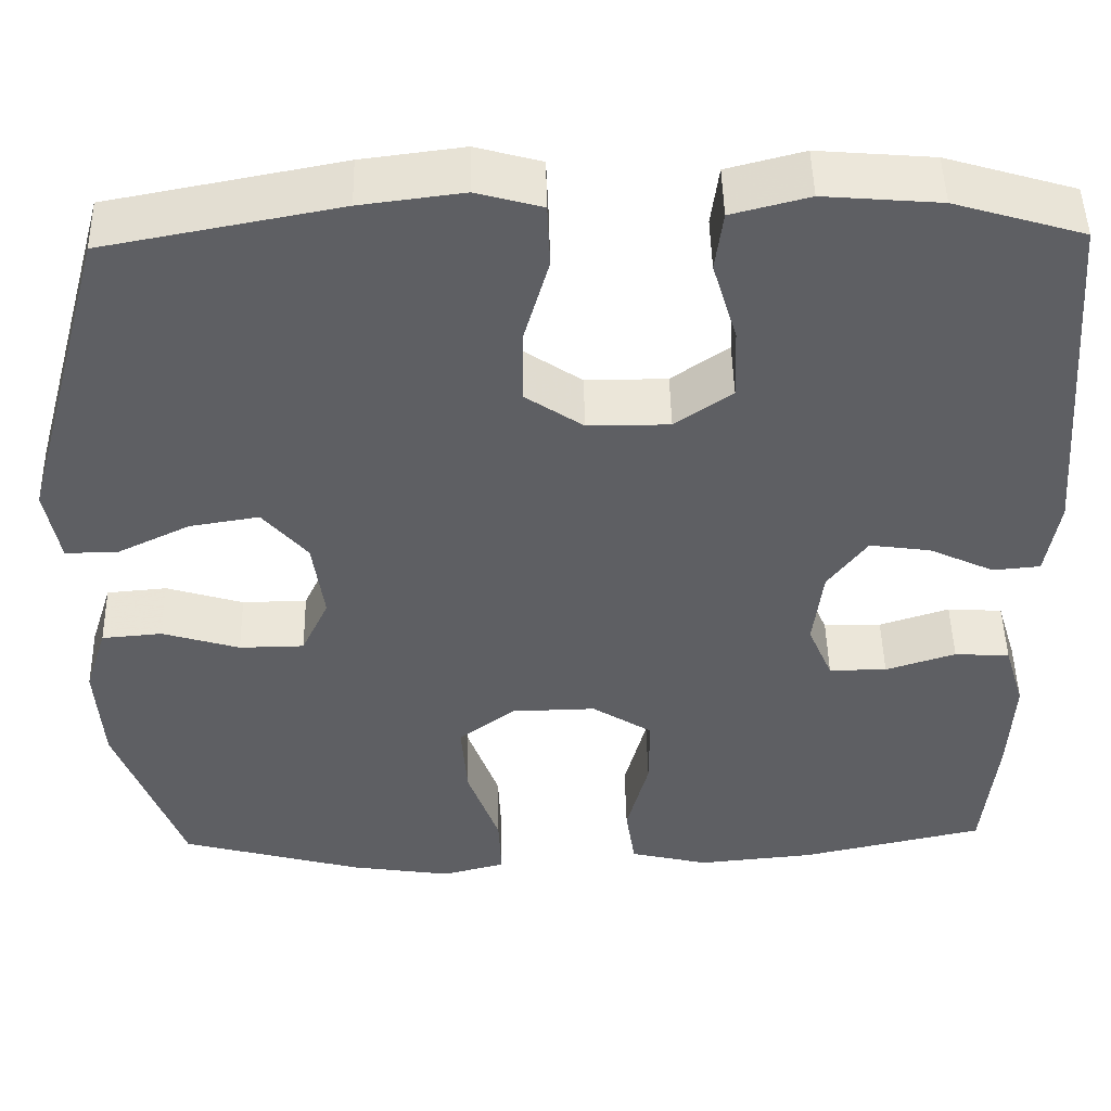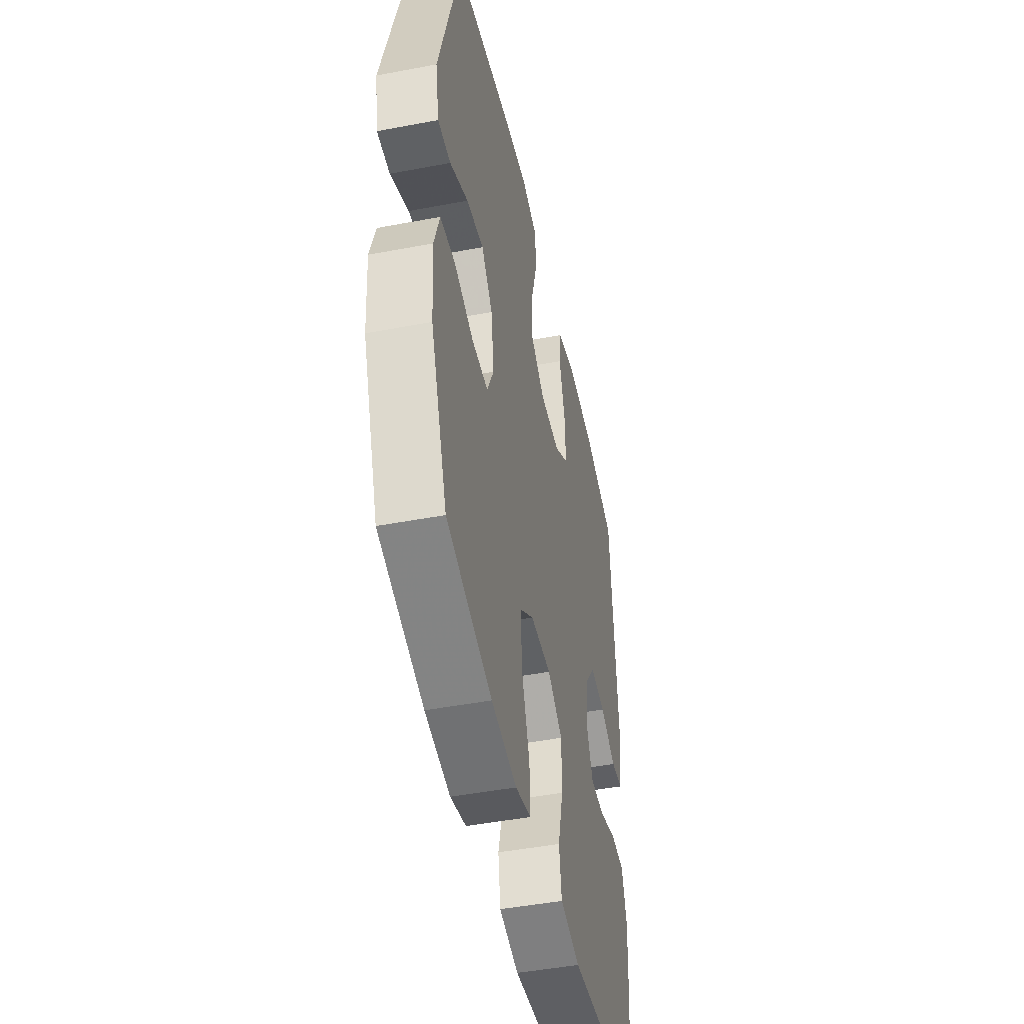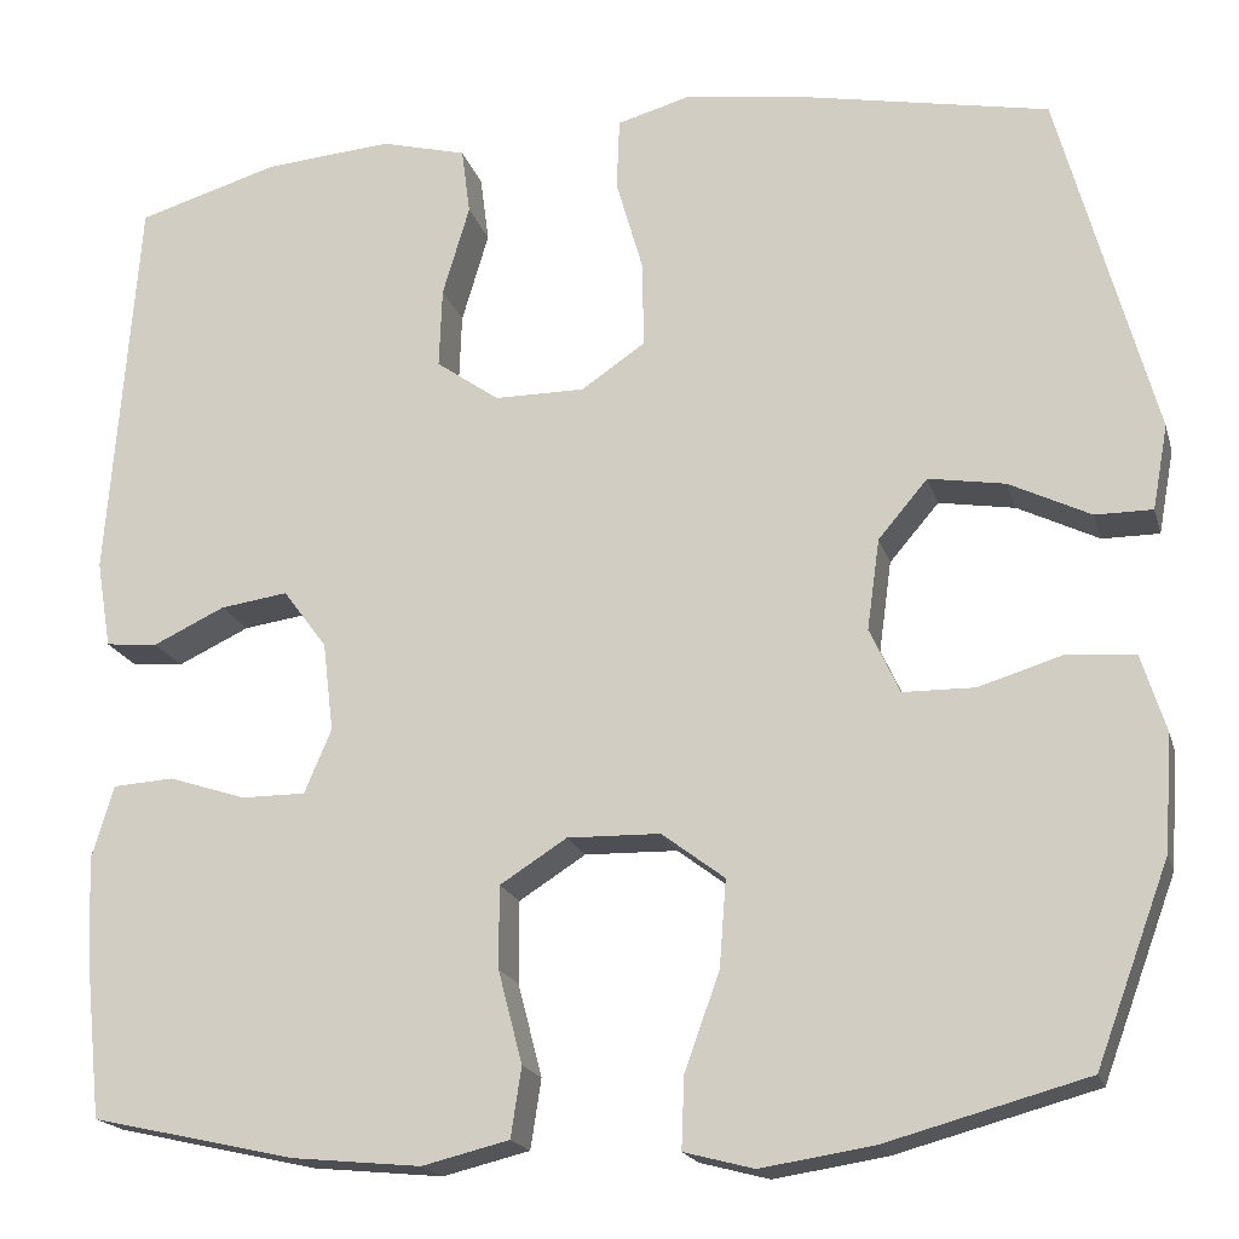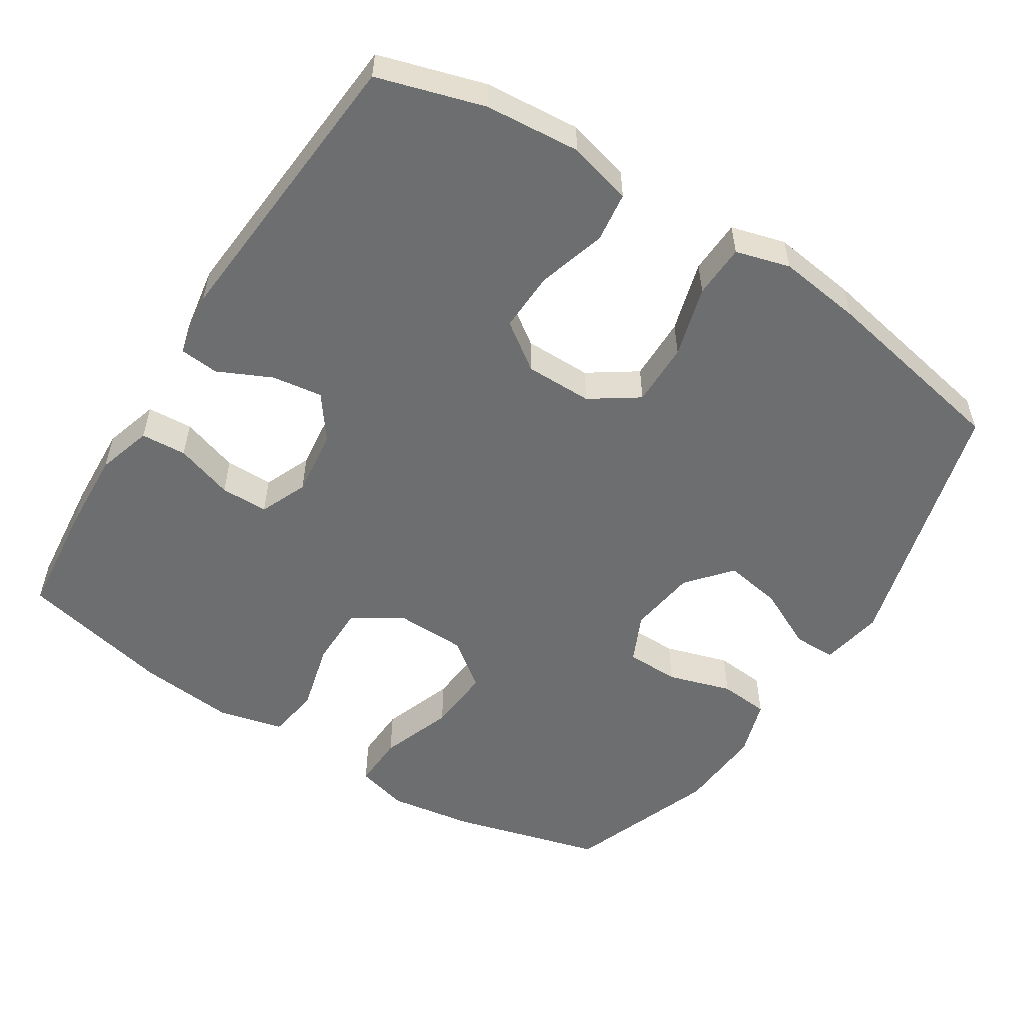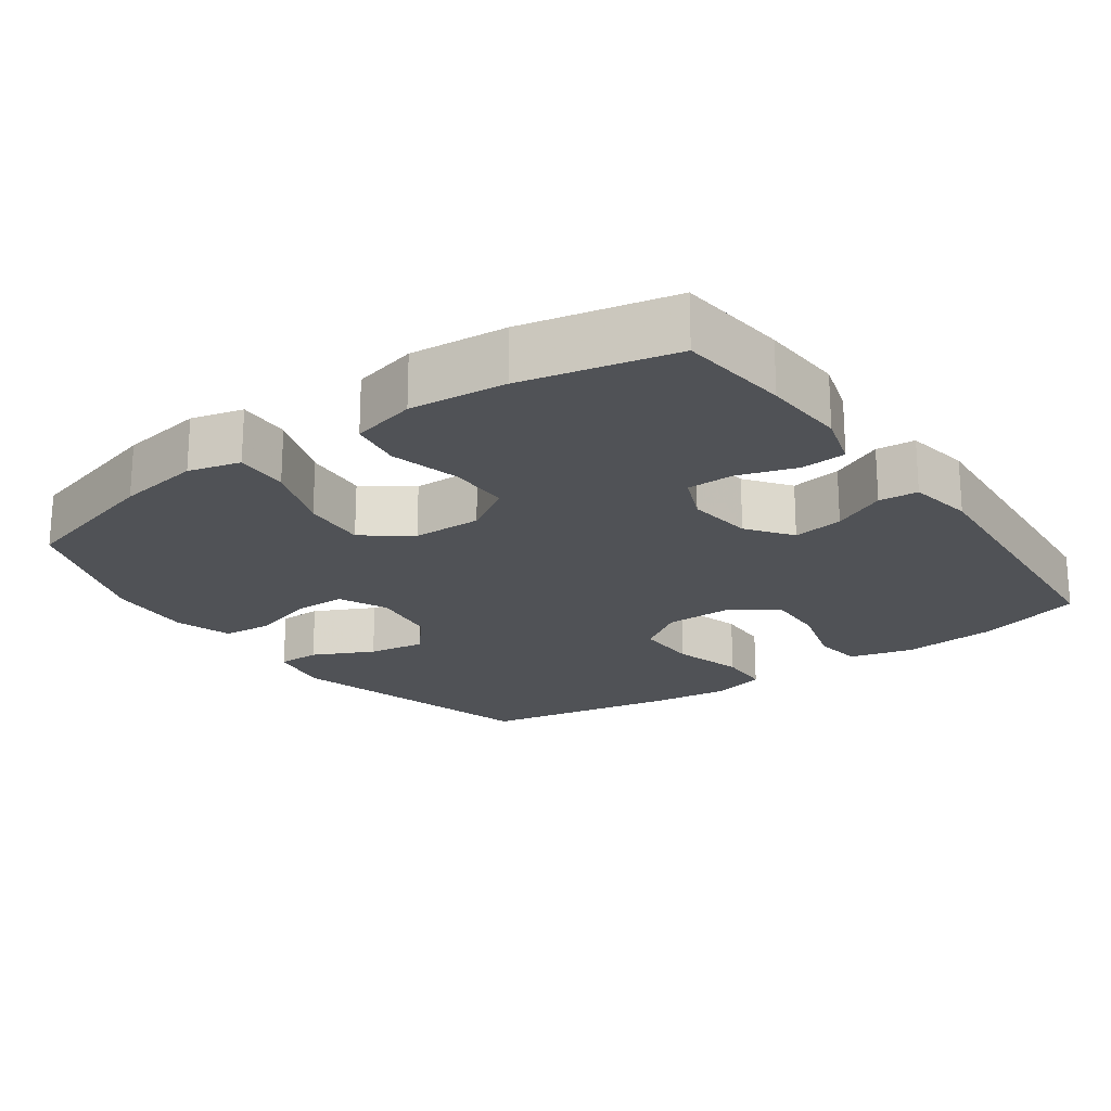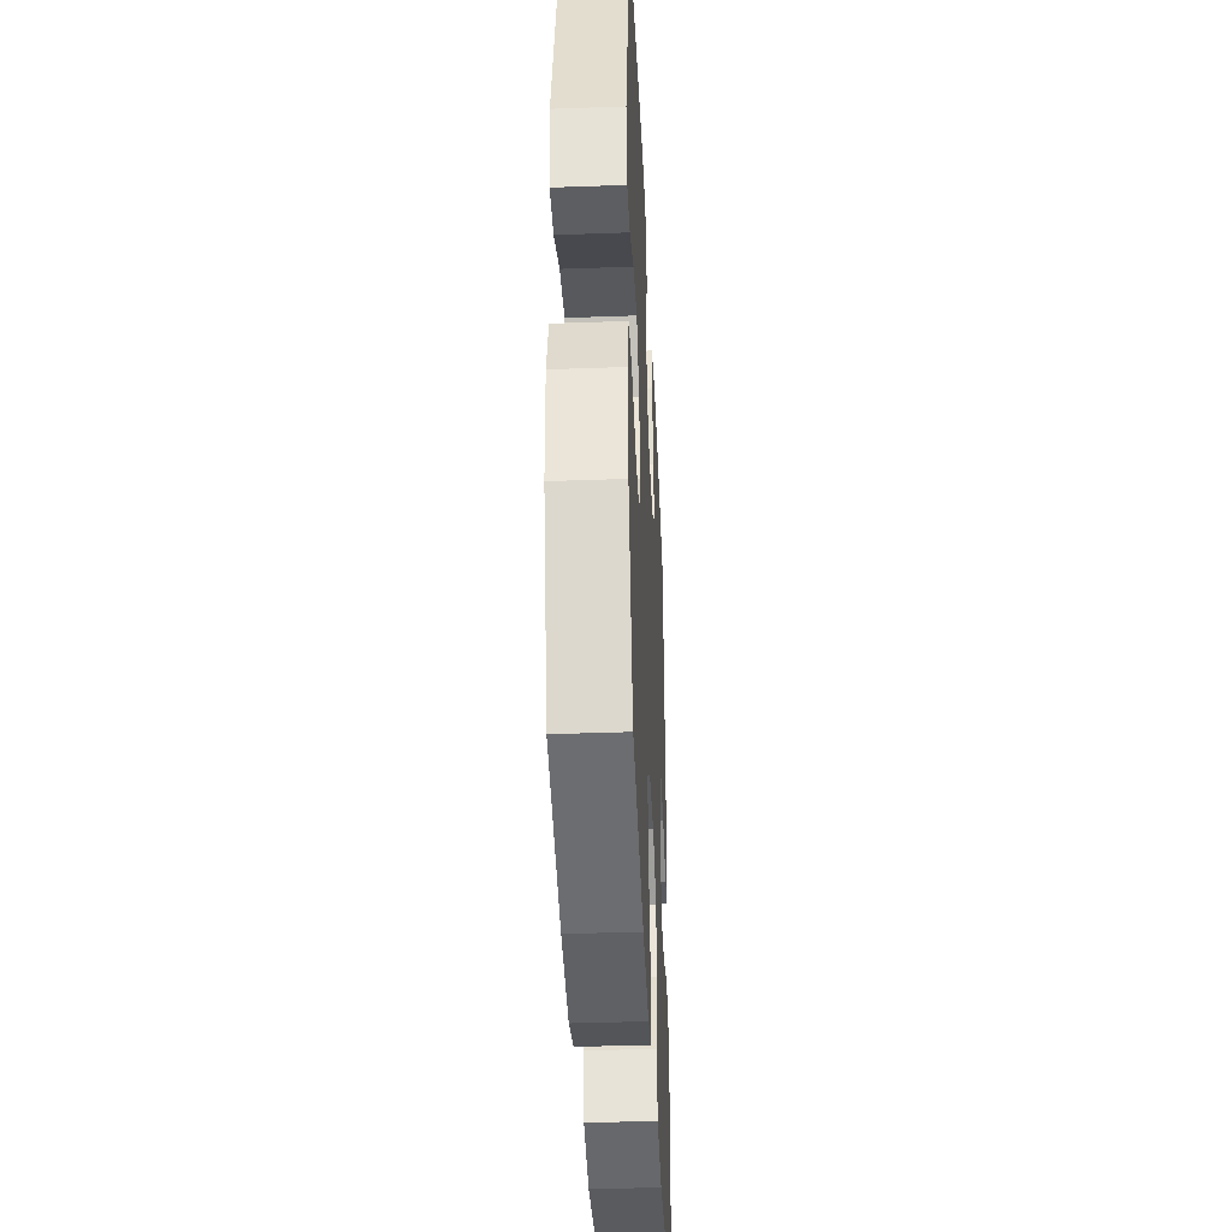
<metadata>
{"format":"obj","ext":"obj","renderer":"f3d","projection":"perspective","resolution":1024,"background":"white","views":[{"elev":47.9,"azim":178.8,"up":"+Z"},{"elev":-46.7,"azim":102.2,"up":"+Z"},{"elev":-18.7,"azim":14.5,"up":"+Z"},{"elev":-54.3,"azim":-32.5,"up":"+Y"},{"elev":-20.8,"azim":-144.4,"up":"+Y"},{"elev":-38.8,"azim":92.6,"up":"+Z"}]}
</metadata>
<code>
v -0.5 0.07 -0.5
v -0.516 0.07 -0.346
v -0.522 0.07 -0.23
v -0.499 0.07 -0.154
v -0.436 0.07 -0.15
v -0.356 0.07 -0.176
v -0.29 0.07 -0.176
v -0.262 0.07 -0.11
v -0.273 0.07 -0.018
v -0.318 0.07 0.043
v -0.388 0.07 0.033
v -0.462 0.07 -0.002
v -0.516 0.07 0.003
v -0.531 0.07 0.093
v -0.5 0.07 0.5
v -0.353 0.07 0.544
v -0.221 0.07 0.555
v -0.133 0.07 0.532
v -0.124 0.07 0.463
v -0.152 0.07 0.369
v -0.155 0.07 0.286
v -0.09 0.07 0.24
v 0.003 0.07 0.24
v 0.069 0.07 0.285
v 0.068 0.07 0.373
v 0.04 0.07 0.471
v 0.043 0.07 0.545
v 0.118 0.07 0.566
v 0.234 0.07 0.551
v 0.5 0.07 0.5
v 0.599 0.07 0.138
v 0.583 0.07 0.051
v 0.524 0.07 0.051
v 0.44 0.07 0.092
v 0.361 0.07 0.105
v 0.31 0.07 0.045
v 0.297 0.07 -0.049
v 0.328 0.07 -0.116
v 0.402 0.07 -0.117
v 0.49 0.07 -0.09
v 0.559 0.07 -0.096
v 0.584 0.07 -0.175
v 0.576 0.07 -0.295
v 0.5 0.07 -0.5
v 0.292 0.07 -0.557
v 0.176 0.07 -0.575
v 0.104 0.07 -0.556
v 0.107 0.07 -0.482
v 0.143 0.07 -0.382
v 0.15 0.07 -0.292
v 0.085 0.07 -0.243
v -0.011 0.07 -0.241
v -0.08 0.07 -0.285
v -0.08 0.07 -0.37
v -0.055 0.07 -0.466
v -0.066 0.07 -0.538
v -0.156 0.07 -0.56
v -0.29 0.07 -0.547
v -0.5 0 -0.5
v -0.516 0 -0.346
v -0.522 0 -0.23
v -0.499 0 -0.154
v -0.436 0 -0.15
v -0.356 0 -0.176
v -0.29 0 -0.176
v -0.262 0 -0.11
v -0.273 0 -0.018
v -0.318 0 0.043
v -0.388 0 0.033
v -0.462 0 -0.002
v -0.516 0 0.003
v -0.531 0 0.093
v -0.5 0 0.5
v -0.353 0 0.544
v -0.221 0 0.555
v -0.133 0 0.532
v -0.124 0 0.463
v -0.152 0 0.369
v -0.155 0 0.286
v -0.09 0 0.24
v 0.003 0 0.24
v 0.069 0 0.285
v 0.068 0 0.373
v 0.04 0 0.471
v 0.043 0 0.545
v 0.118 0 0.566
v 0.234 0 0.551
v 0.5 0 0.5
v 0.599 0 0.138
v 0.583 0 0.051
v 0.524 0 0.051
v 0.44 0 0.092
v 0.361 0 0.105
v 0.31 0 0.045
v 0.297 0 -0.049
v 0.328 0 -0.116
v 0.402 0 -0.117
v 0.49 0 -0.09
v 0.559 0 -0.096
v 0.584 0 -0.175
v 0.576 0 -0.295
v 0.5 0 -0.5
v 0.292 0 -0.557
v 0.176 0 -0.575
v 0.104 0 -0.556
v 0.107 0 -0.482
v 0.143 0 -0.382
v 0.15 0 -0.292
v 0.085 0 -0.243
v -0.011 0 -0.241
v -0.08 0 -0.285
v -0.08 0 -0.37
v -0.055 0 -0.466
v -0.066 0 -0.538
v -0.156 0 -0.56
v -0.29 0 -0.547
f 4 5 6
f 3 4 6
f 2 3 6
f 1 2 6
f 58 1 6
f 57 58 6
f 56 57 6
f 55 56 6
f 54 55 6
f 53 54 6 7
f 52 53 7 8
f 51 52 8 9
f 47 48 49
f 46 47 49
f 45 46 49
f 44 45 49
f 43 44 49
f 42 43 49
f 41 42 49
f 40 41 49
f 39 40 49
f 38 39 49 50
f 37 38 50 51
f 32 33 34
f 31 32 34
f 30 31 34
f 29 30 34
f 28 29 34
f 27 28 34
f 26 27 34
f 25 26 34
f 24 25 34 35
f 23 24 35 36
f 18 19 20
f 17 18 20
f 16 17 20
f 15 16 20
f 14 15 20
f 13 14 20
f 12 13 20
f 11 12 20
f 10 11 20 21
f 51 9 10
f 37 51 10
f 36 37 10
f 23 36 10
f 22 23 10
f 10 21 22
f 64 63 62
f 64 62 61
f 64 61 60
f 64 60 59
f 64 59 116
f 64 116 115
f 64 115 114
f 64 114 113
f 64 113 112
f 65 64 112 111
f 66 65 111 110
f 67 66 110 109
f 107 106 105
f 107 105 104
f 107 104 103
f 107 103 102
f 107 102 101
f 107 101 100
f 107 100 99
f 107 99 98
f 107 98 97
f 108 107 97 96
f 109 108 96 95
f 92 91 90
f 92 90 89
f 92 89 88
f 92 88 87
f 92 87 86
f 92 86 85
f 92 85 84
f 92 84 83
f 93 92 83 82
f 94 93 82 81
f 78 77 76
f 78 76 75
f 78 75 74
f 78 74 73
f 78 73 72
f 78 72 71
f 78 71 70
f 78 70 69
f 79 78 69 68
f 68 67 109
f 68 109 95
f 68 95 94
f 68 94 81
f 68 81 80
f 80 79 68
f 1 59 60 2
f 2 60 61 3
f 3 61 62 4
f 4 62 63 5
f 5 63 64 6
f 6 64 65 7
f 7 65 66 8
f 8 66 67 9
f 9 67 68 10
f 10 68 69 11
f 11 69 70 12
f 12 70 71 13
f 13 71 72 14
f 14 72 73 15
f 15 73 74 16
f 16 74 75 17
f 17 75 76 18
f 18 76 77 19
f 19 77 78 20
f 20 78 79 21
f 21 79 80 22
f 22 80 81 23
f 23 81 82 24
f 24 82 83 25
f 25 83 84 26
f 26 84 85 27
f 27 85 86 28
f 28 86 87 29
f 29 87 88 30
f 30 88 89 31
f 31 89 90 32
f 32 90 91 33
f 33 91 92 34
f 34 92 93 35
f 35 93 94 36
f 36 94 95 37
f 37 95 96 38
f 38 96 97 39
f 39 97 98 40
f 40 98 99 41
f 41 99 100 42
f 42 100 101 43
f 43 101 102 44
f 44 102 103 45
f 45 103 104 46
f 46 104 105 47
f 47 105 106 48
f 48 106 107 49
f 49 107 108 50
f 50 108 109 51
f 51 109 110 52
f 52 110 111 53
f 53 111 112 54
f 54 112 113 55
f 55 113 114 56
f 56 114 115 57
f 57 115 116 58
f 58 116 59 1

</code>
